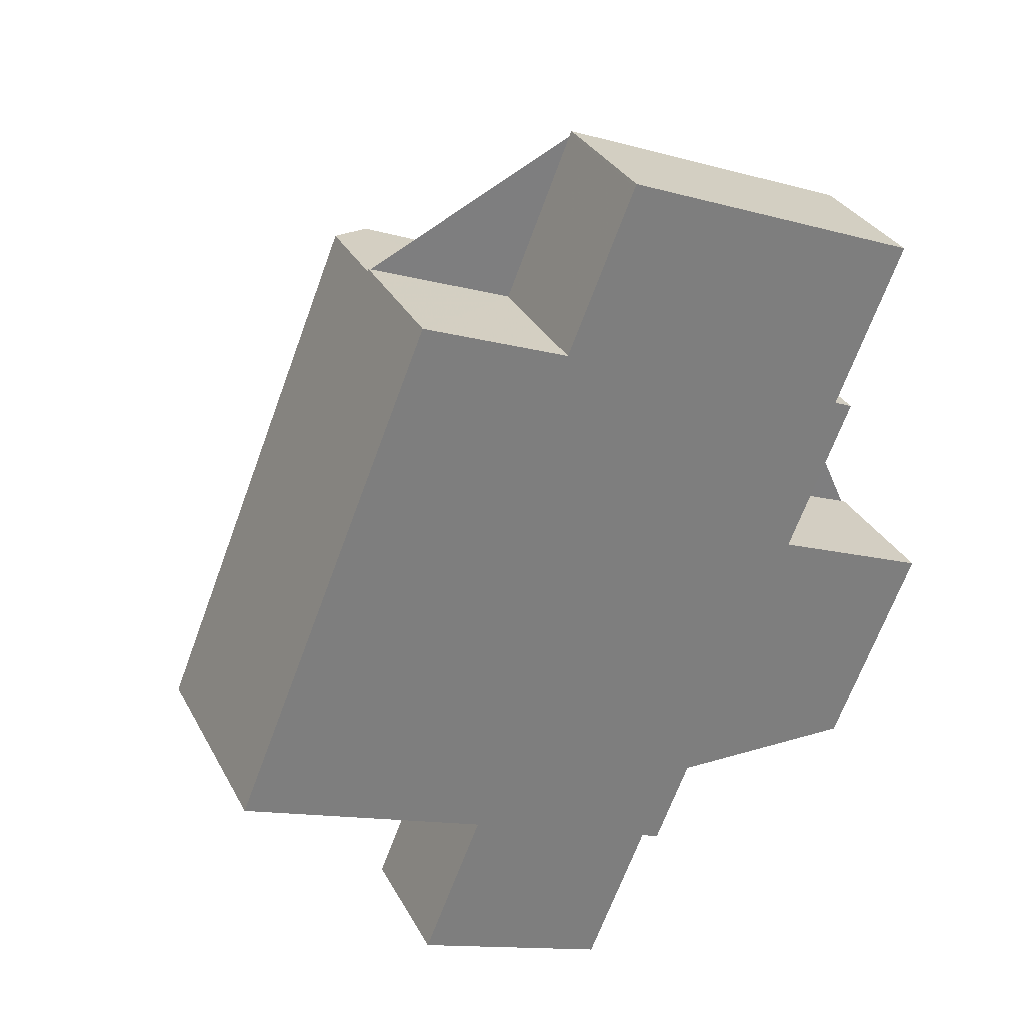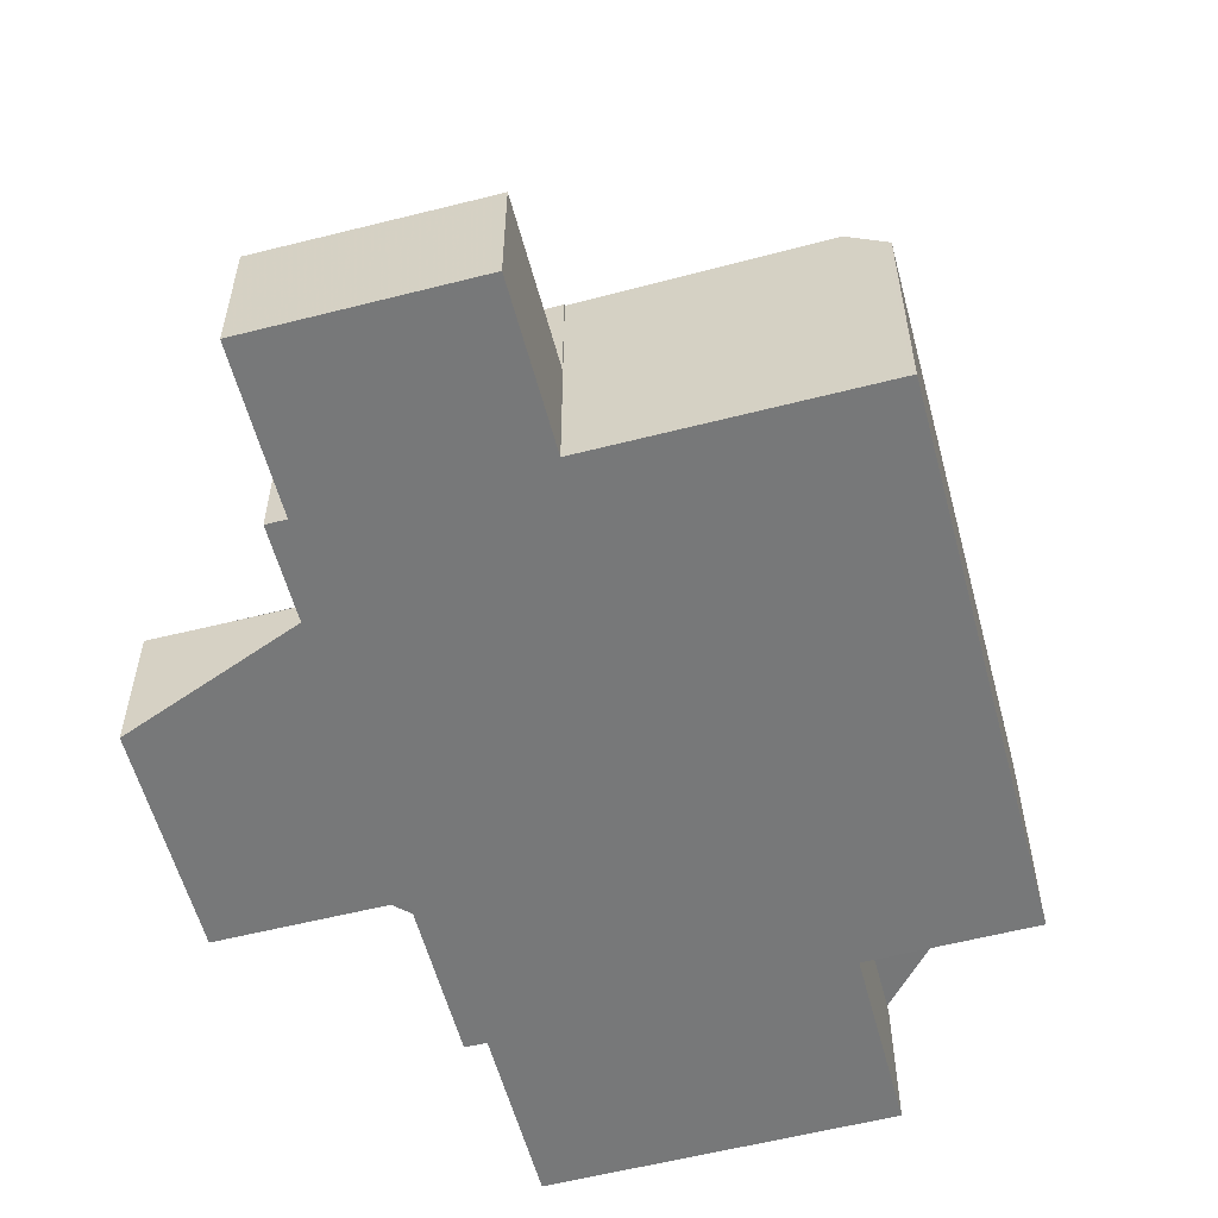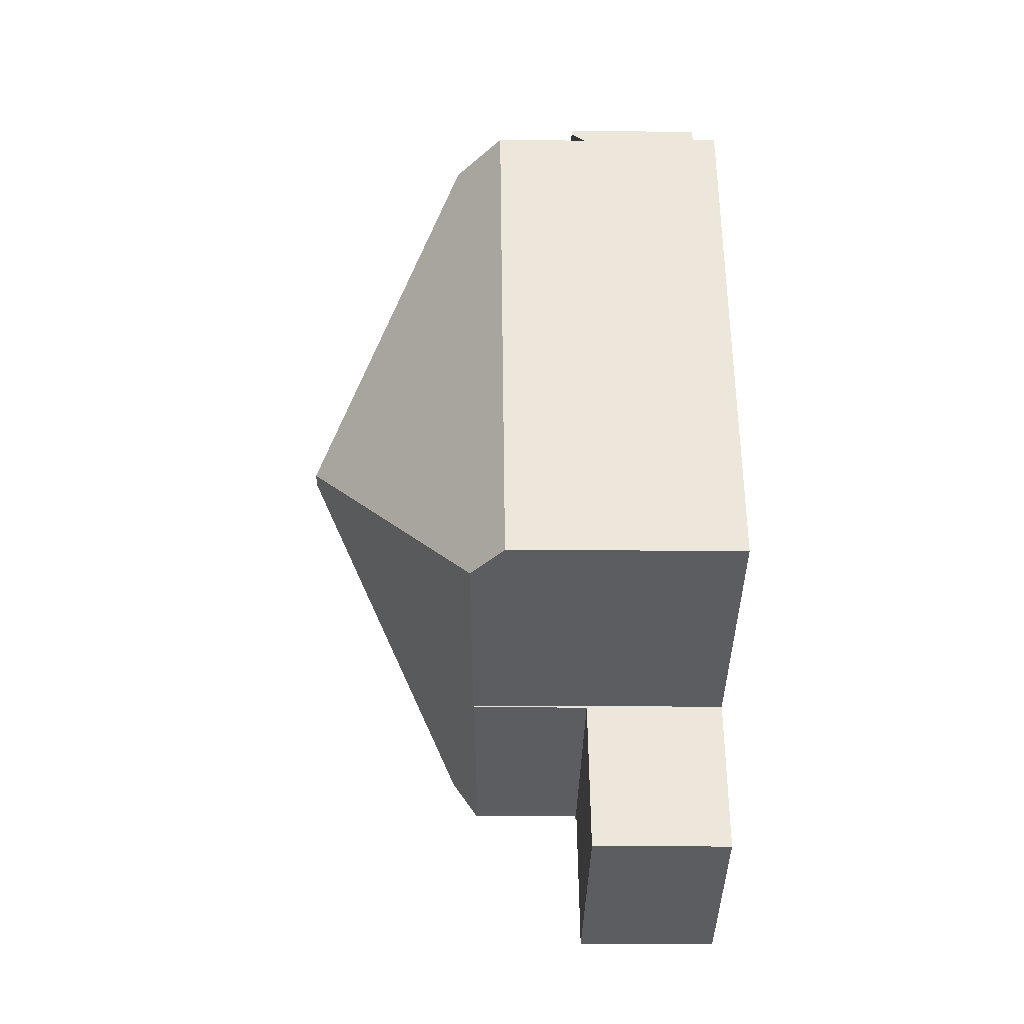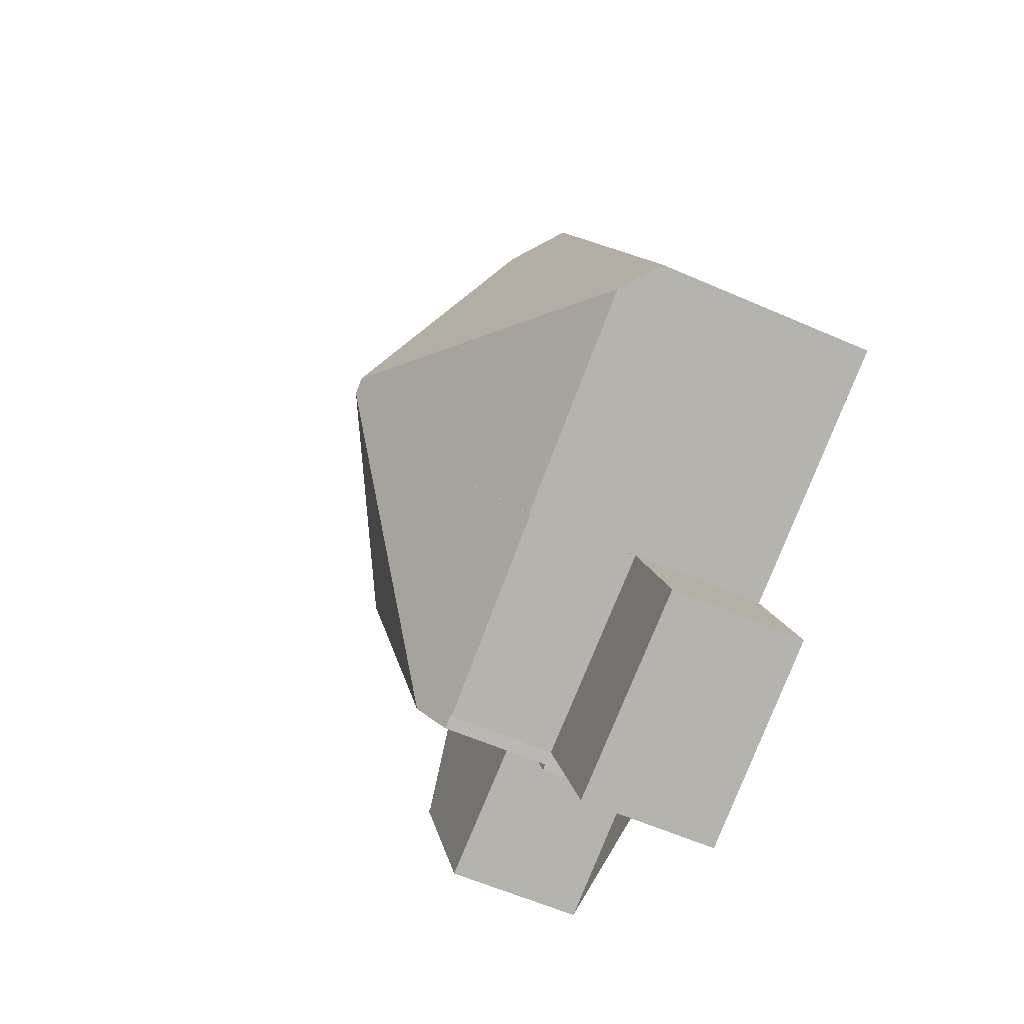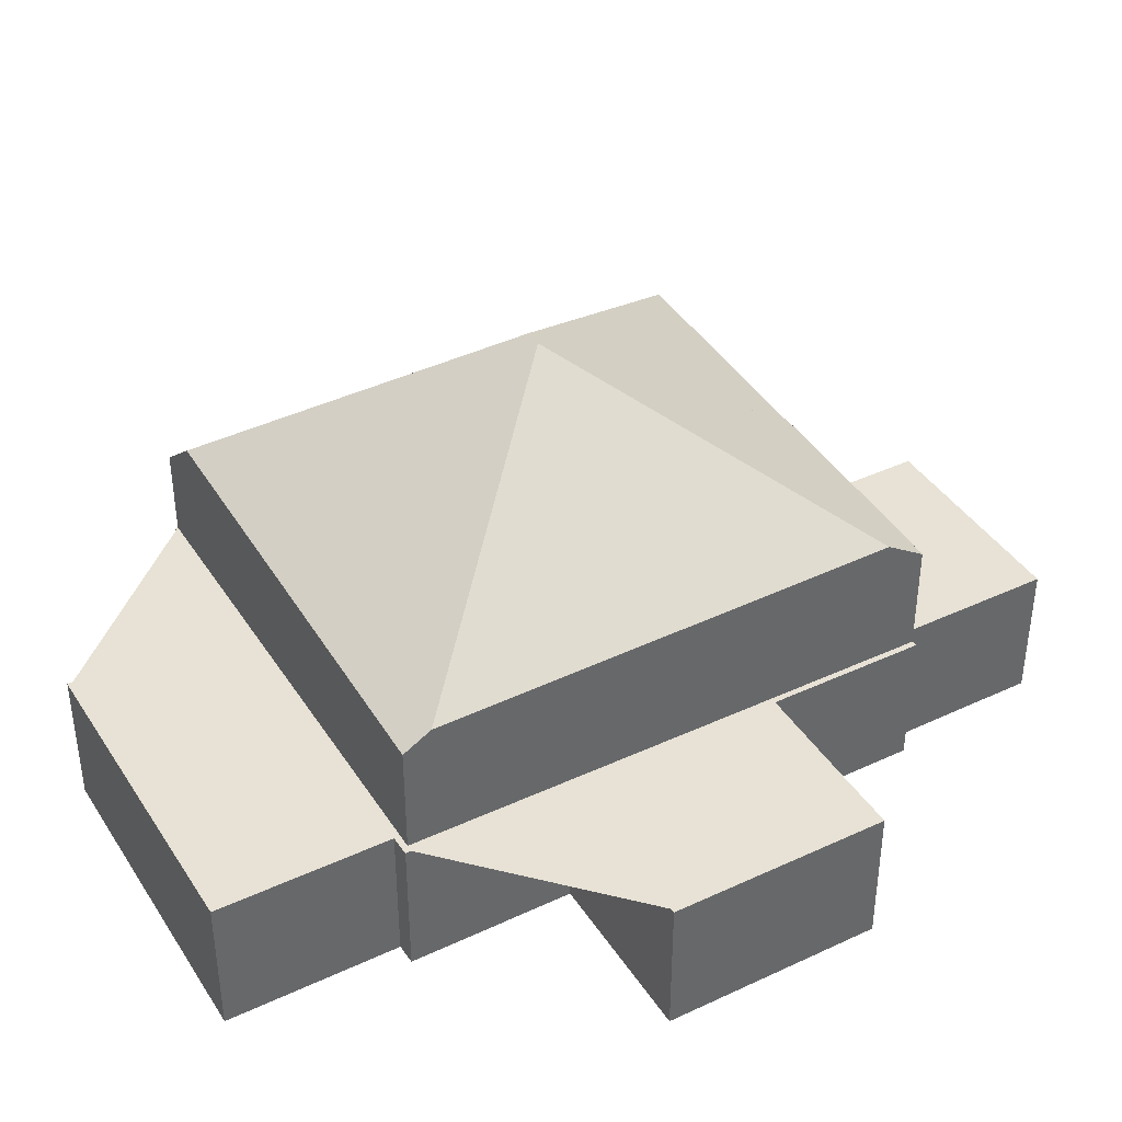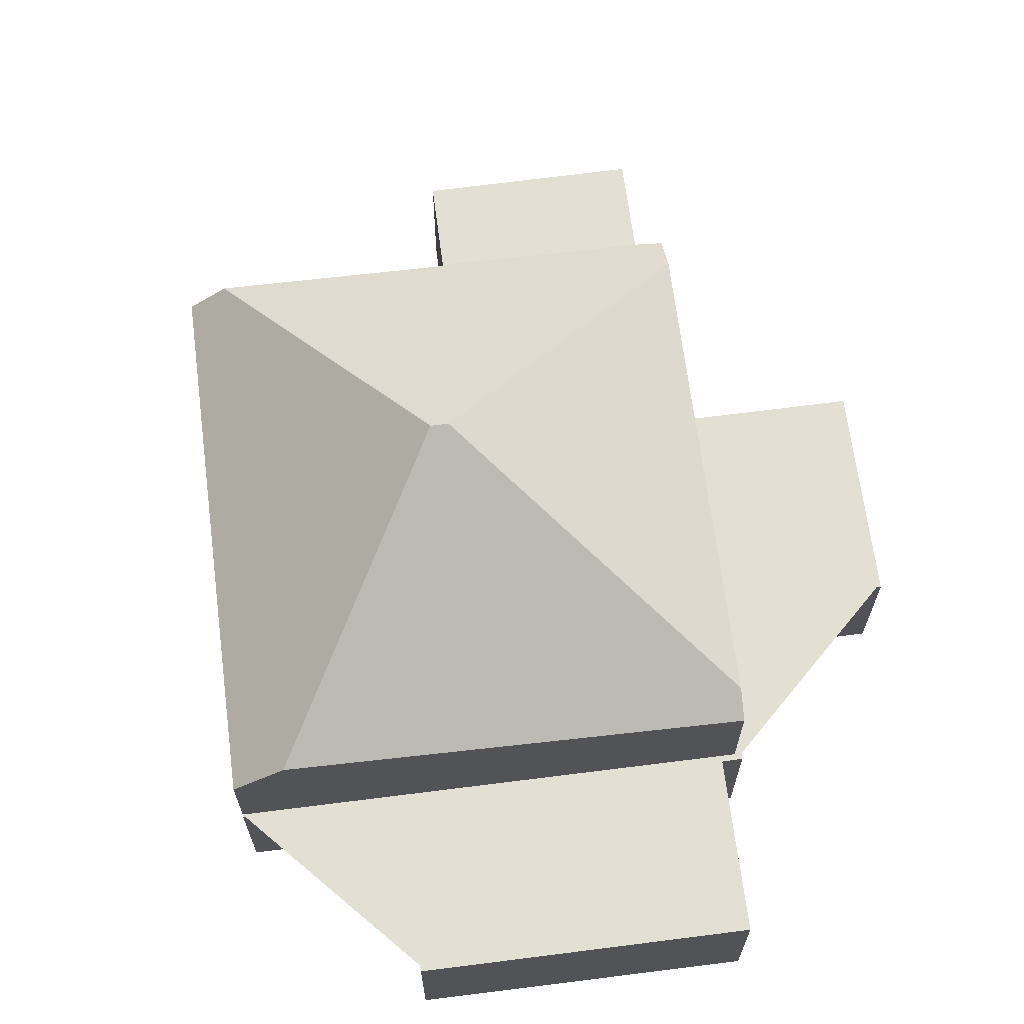
<metadata>
{"format":"obj","ext":"obj","renderer":"f3d","projection":"perspective","resolution":1024,"background":"white","views":[{"elev":31.7,"azim":155.9,"up":"+Y"},{"elev":-57.4,"azim":37.1,"up":"+Z"},{"elev":-14.3,"azim":88.8,"up":"+Y"},{"elev":-59.2,"azim":65.7,"up":"+Y"},{"elev":40.6,"azim":-97.6,"up":"+Z"},{"elev":67.2,"azim":-165.1,"up":"+Z"}]}
</metadata>
<code>
v -2281 -2266 2.575
v -2284 -2267 2.605
v -2286 -2265 2.623
v -2287 -2262 2.638
v -2290 -2263 2.662
v -2292 -2259 2.683
v -2289 -2258 2.658
v -2290 -2255 2.674
v -2289 -2255 2.671
v -2291 -2252 2.687
v -2285 -2250 2.641
v -2284 -2253 2.624
v -2281 -2252 2.602
v -2277 -2261 4.239
v -2282 -2263 4.761
v -2285 -2264 4.679
v -2290 -2255 2.673
v -2286 -2265 2.622
v -2281 -2252 2.601
v -2290 -2255 2.672
v -2290 -2255 2.673
v -2281 -2252 2.602
v -2281 -2252 2.602
v -2282 -2263 2.59
v -2285 -2264 2.62
v -2286 -2265 2.622
v -2281 -2252 2.601
v -2285 -2264 2.62
v -2282 -2263 2.59
v -2283 -2258 7.921
v -2283 -2258 7.931
v -2282 -2252 5.107
v -2283 -2258 7.921
v -2289 -2256 5.06
v -2283 -2258 7.931
v -2282 -2252 5.107
v -2278 -2261 4.845
v -2281 -2252 4.273
v -2286 -2264 5.145
v -2285 -2264 4.652
v -2282 -2263 4.74
v -2278 -2261 4.845
v -2283 -2258 7.931
v -2286 -2265 4.666
v -2283 -2258 7.921
v -2290 -2255 4.757
v -2290 -2255 2.672
v -2289 -2256 5.06
v -2290 -2255 4.757
v -2286 -2264 5.145
v -2286 -2265 4.666
v -2286 -2264 5.145
v -2289 -2256 5.06
v -2290 -2255 2.672
v -2282 -2252 5.107
v -2281 -2252 4.273
v -2290 -2255 4.757
v -2277 -2261 4.287
v -2281 -2252 4.309
v -2281 -2252 4.309
v -2281 -2252 2.602
v -2282 -2263 4.74
v -2285 -2264 4.652
v -2285 -2250 2.641
v -2291 -2252 2.687
v -2285 -2250 2.641
v -2285 -2250 2.641
v -2284 -2253 2.624
v -2282 -2256 6.831
v -2282 -2256 6.831
v -2281 -2259 6.81
v -2281 -2259 6.81
v -2284 -2253 5.022
v -2284 -2253 2.624
v -2284 -2253 5.022
v -2280 -2262 4.801
v -2290 -2263 2.662
v -2292 -2259 2.683
v -2288 -2258 2.657
v -2291 -2259 2.682
v -2288 -2258 2.657
v -2288 -2258 5.085
v -2282 -2256 6.769
v -2280 -2254 4.263
v -2280 -2254 4.302
v -2286 -2257 6.622
v -2288 -2258 5.085
v -2286 -2257 6.622
v -2282 -2256 6.766
v -2282 -2256 6.769
v -2292 -2259 2.682
v -2287 -2262 2.637
v -2287 -2262 2.638
v -2289 -2263 2.653
v -2290 -2263 2.662
v -2281 -2259 6.701
v -2281 -2259 6.699
v -2284 -2261 6.631
v -2284 -2261 6.631
v -2281 -2259 6.701
v -2290 -2263 2.662
v -2287 -2262 2.637
v -2287 -2262 5.124
v -2278 -2258 4.293
v -2278 -2258 4.249
v -2287 -2262 5.124
v -2282 -2263 2.59
v -2281 -2266 2.575
v -2282 -2263 2.59
v -2282 -2263 4.739
v -2284 -2258 7.613
v -2283 -2259 7.622
v -2282 -2263 4.739
v -2287 -2250 2.657
v -2287 -2250 2.657
v -2286 -2254 4.934
v -2286 -2254 2.64
v -2284 -2256 6.685
v -2283 -2260 6.661
v -2286 -2254 2.64
v -2286 -2254 4.934
v -2284 -2258 7.613
v -2283 -2259 7.622
v -2281 -2266 2.575
v -2284 -2267 2.605
v -2281 -2266 2.575
v -2281 -2266 2.575
v -2281 -2266 2.575
v -2281 -2266 0
v -2281 -2266 0
v -2284 -2267 2.605
v -2284 -2267 2.605
v -2284 -2267 0
v -2284 -2267 0
v -2287 -2262 2.638
v -2286 -2265 2.623
v -2286 -2265 0
v -2287 -2262 0
v -2289 -2263 2.653
v -2287 -2262 2.638
v -2287 -2262 -4.441e-16
v -2289 -2263 4.441e-16
v -2290 -2263 2.662
v -2290 -2263 2.662
v -2290 -2263 0
v -2290 -2263 -4.441e-16
v -2292 -2259 2.683
v -2292 -2259 2.683
v -2292 -2259 4.441e-16
v -2292 -2259 0
v -2290 -2255 2.673
v -2289 -2258 2.658
v -2289 -2258 0
v -2290 -2255 0
v -2290 -2255 2.673
v -2290 -2255 2.674
v -2290 -2255 0
v -2290 -2255 0
v -2291 -2252 2.687
v -2289 -2255 2.671
v -2289 -2255 -4.441e-16
v -2291 -2252 -4.441e-16
v -2287 -2250 2.657
v -2291 -2252 2.687
v -2291 -2252 0
v -2287 -2250 0
v -2285 -2250 2.641
v -2285 -2250 2.641
v -2285 -2250 0
v -2285 -2250 0
v -2281 -2252 2.602
v -2284 -2253 2.624
v -2284 -2253 0
v -2281 -2252 4.441e-16
v -2281 -2252 2.601
v -2281 -2252 2.602
v -2281 -2252 0
v -2281 -2252 0
v -2277 -2261 4.287
v -2277 -2261 4.239
v -2277 -2261 0
v -2277 -2261 0
v -2282 -2263 4.74
v -2282 -2263 4.761
v -2282 -2263 0
v -2282 -2263 0
v -2286 -2265 4.666
v -2285 -2264 4.679
v -2285 -2264 -8.882e-16
v -2286 -2265 0
v -2289 -2255 2.671
v -2290 -2255 2.673
v -2290 -2255 0
v -2289 -2255 -4.441e-16
v -2286 -2265 2.623
v -2286 -2265 2.622
v -2286 -2265 4.441e-16
v -2286 -2265 0
v -2290 -2255 2.674
v -2290 -2255 2.673
v -2290 -2255 0
v -2290 -2255 0
v -2281 -2252 2.602
v -2281 -2252 2.602
v -2281 -2252 4.441e-16
v -2281 -2252 0
v -2281 -2266 2.575
v -2282 -2263 2.59
v -2282 -2263 -4.441e-16
v -2281 -2266 0
v -2280 -2262 4.801
v -2278 -2261 4.845
v -2278 -2261 0
v -2280 -2262 0
v -2280 -2254 4.263
v -2281 -2252 4.273
v -2281 -2252 0
v -2280 -2254 0
v -2278 -2261 4.845
v -2277 -2261 4.287
v -2277 -2261 0
v -2278 -2261 0
v -2285 -2264 4.679
v -2285 -2264 4.652
v -2285 -2264 0
v -2285 -2264 -8.882e-16
v -2284 -2253 2.624
v -2285 -2250 2.641
v -2285 -2250 0
v -2284 -2253 0
v -2291 -2252 2.687
v -2291 -2252 2.687
v -2291 -2252 -4.441e-16
v -2291 -2252 0
v -2285 -2250 2.641
v -2285 -2250 2.641
v -2285 -2250 0
v -2285 -2250 0
v -2282 -2263 4.761
v -2280 -2262 4.801
v -2280 -2262 0
v -2282 -2263 0
v -2290 -2263 2.662
v -2290 -2263 2.662
v -2290 -2263 0
v -2290 -2263 0
v -2289 -2258 2.658
v -2292 -2259 2.683
v -2292 -2259 0
v -2289 -2258 0
v -2278 -2258 4.249
v -2280 -2254 4.263
v -2280 -2254 0
v -2278 -2258 0
v -2292 -2259 2.683
v -2292 -2259 2.682
v -2292 -2259 0
v -2292 -2259 4.441e-16
v -2287 -2262 2.638
v -2287 -2262 2.638
v -2287 -2262 0
v -2287 -2262 -4.441e-16
v -2290 -2263 2.662
v -2289 -2263 2.653
v -2289 -2263 4.441e-16
v -2290 -2263 0
v -2292 -2259 2.682
v -2290 -2263 2.662
v -2290 -2263 -4.441e-16
v -2292 -2259 0
v -2277 -2261 4.239
v -2278 -2258 4.249
v -2278 -2258 0
v -2277 -2261 0
v -2284 -2267 2.605
v -2281 -2266 2.575
v -2281 -2266 0
v -2284 -2267 0
v -2285 -2250 2.641
v -2287 -2250 2.657
v -2287 -2250 0
v -2285 -2250 0
v -2285 -2264 2.62
v -2284 -2267 2.605
v -2284 -2267 0
v -2285 -2264 0
v -2281 -2266 2.575
v -2281 -2266 2.575
v -2281 -2266 0
v -2281 -2266 0
v -2277 -2261 0
v -2282 -2263 0
v -2281 -2266 0
v -2284 -2267 0
v -2285 -2264 0
v -2286 -2265 0
v -2287 -2262 0
v -2290 -2263 0
v -2292 -2259 0
v -2289 -2258 0
v -2290 -2255 0
v -2289 -2255 0
v -2291 -2252 0
v -2285 -2250 0
v -2284 -2253 0
v -2281 -2252 0
f 21 8 17 20
f 67 11 64 66
f 95 80 81 92 93 4 94
f 23 13 19 22
f 125 25 107 124
f 85 59 56 84
f 82 34 57 54 79
f 87 53 86
f 110 40 28 109
f 83 69 89
f 97 71 96
f 74 61 60 36 73
f 72 43 70
f 61 27 38 60
f 66 64 12 23 22 68
f 115 65 10 114
f 111 88 118
f 119 98 112
f 116 46 47 117
f 90 55 59 85
f 120 20 17 9 65 115
f 101 91 80 95
f 80 78 7 21 20 81
f 105 14 58 104
f 102 26 44 39 103
f 99 52 106
f 89 75 32 83
f 118 88 48 49 121
f 104 58 42 100
f 91 6 78 80
f 92 18 3 93
f 94 77 95
f 96 37 76 97
f 113 63 16 51 50 98 119
f 95 77 5 101
f 104 85 84 105
f 103 82 79 102
f 122 45 123
f 100 72 70 90 85 104
f 124 107 24 126
f 109 29 41 110
f 114 67 66 115
f 118 89 69 31 30 111
f 112 33 35 71 97 119
f 117 74 73 116
f 115 66 68 120
f 121 75 89 118
f 119 97 76 15 62 113
f 123 99 106 87 86 122
f 124 108 2 125
f 126 1 108 124
f 128 129 130 127
f 132 133 134 131
f 136 137 138 135
f 140 141 142 139
f 144 145 146 143
f 148 149 150 147
f 152 153 154 151
f 156 157 158 155
f 160 161 162 159
f 164 165 166 163
f 168 169 170 167
f 172 173 174 171
f 176 177 178 175
f 180 181 182 179
f 184 185 186 183
f 188 189 190 187
f 192 193 194 191
f 196 197 198 195
f 200 201 202 199
f 204 205 206 203
f 208 209 210 207
f 212 213 214 211
f 216 217 218 215
f 220 221 222 219
f 224 225 226 223
f 228 229 230 227
f 232 233 234 231
f 236 237 238 235
f 240 241 242 239
f 244 245 246 243
f 248 249 250 247
f 252 253 254 251
f 256 257 258 255
f 260 261 262 259
f 264 265 266 263
f 268 269 270 267
f 272 273 274 271
f 276 277 278 275
f 280 281 282 279
f 284 285 286 283
f 288 289 290 287
f 292 293 294 295 296 297 298 299 300 301 302 303 304 305 306 291

</code>
